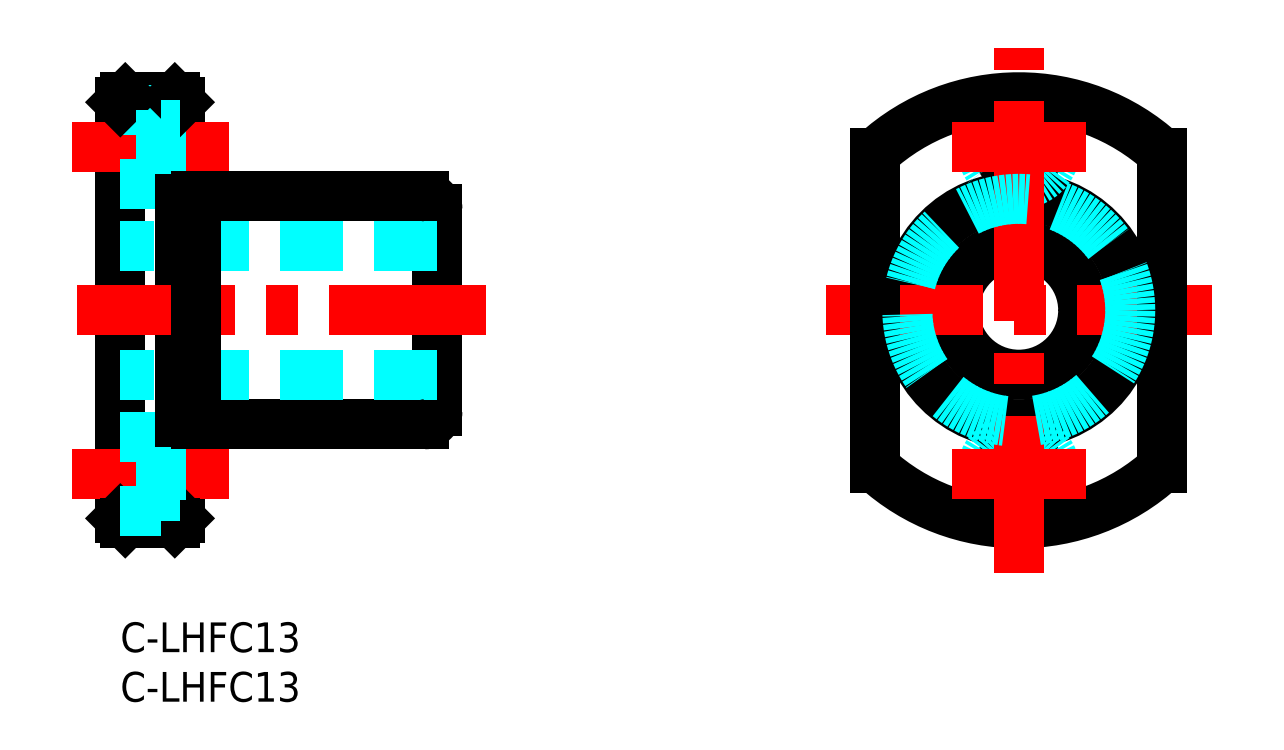
<metadata>
{"format":"dxf","ext":"dxf","renderer":"ezdxf+matplotlib","layout":"modelspace","background":"white","min_lineweight":24,"dpi":150}
</metadata>
<code>
0
SECTION
2
ENTITIES
0
INSERT
8
MSM_CONTINUOUS
2
*U25
10
0
20
0
30
0
0
INSERT
8
MSM_CONTINUOUS
2
*U26
10
0
20
0
30
0
0
LINE
8
MSM_CONTINUOUS
10
6e-16
20
10.5
30
0
11
6e-16
21
52.5
31
0
0
LINE
8
MSM_CONTINUOUS
10
6
20
10.5
30
0
11
6
21
52.5
31
0
0
LINE
8
MSM_CONTINUOUS
10
32
20
21.3
30
0
11
32
21
41.7
31
0
0
LINE
8
MSM_CENTER
10
11
20
15
30
0
11
-5
21
15
31
0
0
LINE
8
MSM_CONTINUOUS
10
5.5
20
10
30
0
11
0.5
21
10
31
0
0
LINE
8
MSM_CONTINUOUS
10
0.5
20
10
30
0
11
6e-16
21
10.5
31
0
0
LINE
8
MSM_CONTINUOUS
10
7.6
20
20
30
0
11
30.7
21
20
31
0
0
LINE
8
MSM_CONTINUOUS
10
5.5
20
10
30
0
11
6
21
10.5
31
0
0
LINE
8
MSM_CONTINUOUS
10
12.13
20
20
30
0
11
12.13
21
20
31
0
0
LINE
8
MSM_CONTINUOUS
10
18.25
20
20
30
0
11
18.25
21
20
31
0
0
LINE
8
MSM_CENTER
10
11
20
48
30
0
11
-5
21
48
31
0
0
LINE
8
MSM_CENTER
10
36.93
20
31.5
30
0
11
-4.9
21
31.5
31
0
0
LINE
8
MSM_DASHED
10
32
20
25
30
0
11
6e-16
21
25
31
0
0
LINE
8
MSM_DASHED
10
32
20
38
30
0
11
6e-16
21
38
31
0
0
LINE
8
MSM_CONTINUOUS
10
5.5
20
53
30
0
11
0.5
21
53
31
0
0
LINE
8
MSM_DASHED
10
4.1
20
51.75
30
0
11
6e-16
21
51.75
31
0
0
LINE
8
MSM_DASHED
10
4.1
20
44.25
30
0
11
6e-16
21
44.25
31
0
0
LINE
8
MSM_CONTINUOUS
10
0.5
20
53
30
0
11
6e-16
21
52.5
31
0
0
LINE
8
MSM_CONTINUOUS
10
7.6
20
43
30
0
11
30.7
21
43
31
0
0
LINE
8
MSM_DASHED
10
4.1
20
51.75
30
0
11
4.1
21
44.25
31
0
0
LINE
8
MSM_DASHED
10
6
20
45.75
30
0
11
4.1
21
45.75
31
0
0
LINE
8
MSM_CONTINUOUS
10
5.5
20
53
30
0
11
6
21
52.5
31
0
0
LINE
8
MSM_DASHED
10
6
20
50.25
30
0
11
4.1
21
50.25
31
0
0
CIRCLE
8
MSM_CONTINUOUS
10
90.68
20
31.5
30
0
40
6.5
0
CIRCLE
8
MSM_CONTINUOUS
10
90.68
20
31.5
30
0
40
11.5
0
CIRCLE
8
MSM_CONTINUOUS
10
90.68
20
15
30
0
40
2.25
0
CIRCLE
8
MSM_DASHED
10
90.68
20
15
30
0
40
3.75
0
CIRCLE
8
MSM_CONTINUOUS
10
90.68
20
48
30
0
40
2.25
0
CIRCLE
8
MSM_DASHED
10
90.68
20
48
30
0
40
3.75
0
ARC
8
MSM_CONTINUOUS
10
90.68
20
31.5
30
0
40
21.5
50
227.6
51
312.4
0
ARC
8
MSM_CONTINUOUS
10
90.68
20
31.5
30
0
40
21.5
50
47.59
51
132.4
0
LINE
8
MSM_CENTER
10
83.93
20
48
30
0
11
97.43
21
48
31
0
0
LINE
8
MSM_CENTER
10
71.18
20
31.5
30
0
11
110.2
21
31.5
31
0
0
LINE
8
MSM_CENTER
10
83.93
20
15
30
0
11
97.43
21
15
31
0
0
LINE
8
MSM_CONTINUOUS
10
76.18
20
15.63
30
0
11
76.18
21
47.37
31
0
0
LINE
8
MSM_CENTER
10
90.68
20
5
30
0
11
90.68
21
58
31
0
0
LINE
8
MSM_CONTINUOUS
10
105.2
20
15.63
30
0
11
105.2
21
47.37
31
0
0
LINE
8
MSM_DASHED
10
6
20
17.25
30
0
11
4.1
21
17.25
31
0
0
LINE
8
MSM_DASHED
10
6
20
12.75
30
0
11
4.1
21
12.75
31
0
0
LINE
8
MSM_DASHED
10
4.1
20
18.75
30
0
11
4.1
21
11.25
31
0
0
LINE
8
MSM_DASHED
10
4.1
20
11.25
30
0
11
6e-16
21
11.25
31
0
0
LINE
8
MSM_DASHED
10
4.1
20
18.75
30
0
11
6e-16
21
18.75
31
0
0
LINE
8
MSM_CONTINUOUS
10
7.6
20
20
30
0
11
7.6
21
43
31
0
0
LINE
8
MSM_CONTINUOUS
10
6
20
20.25
30
0
11
7.6
21
20.25
31
0
0
LINE
8
MSM_CONTINUOUS
10
6
20
42.75
30
0
11
7.6
21
42.75
31
0
0
CIRCLE
8
MSM_DASHED
10
90.68
20
31.5
30
0
40
11.25
0
ARC
8
MSM_CONTINUOUS
10
30.7
20
41.7
30
0
40
1.3
50
0
51
90
0
ARC
8
MSM_CONTINUOUS
10
30.7
20
21.3
30
0
40
1.3
50
270
51
0
0
ENDSEC
0
EOF

</code>
